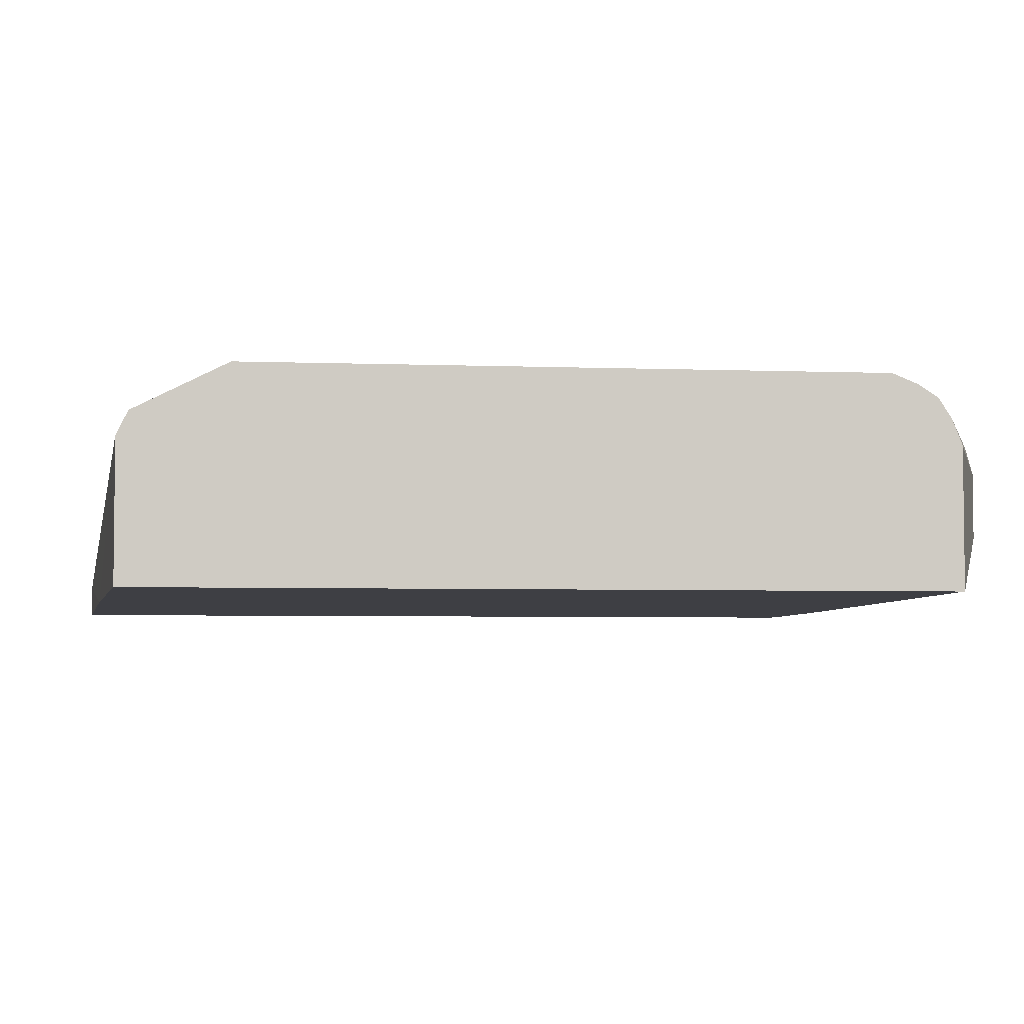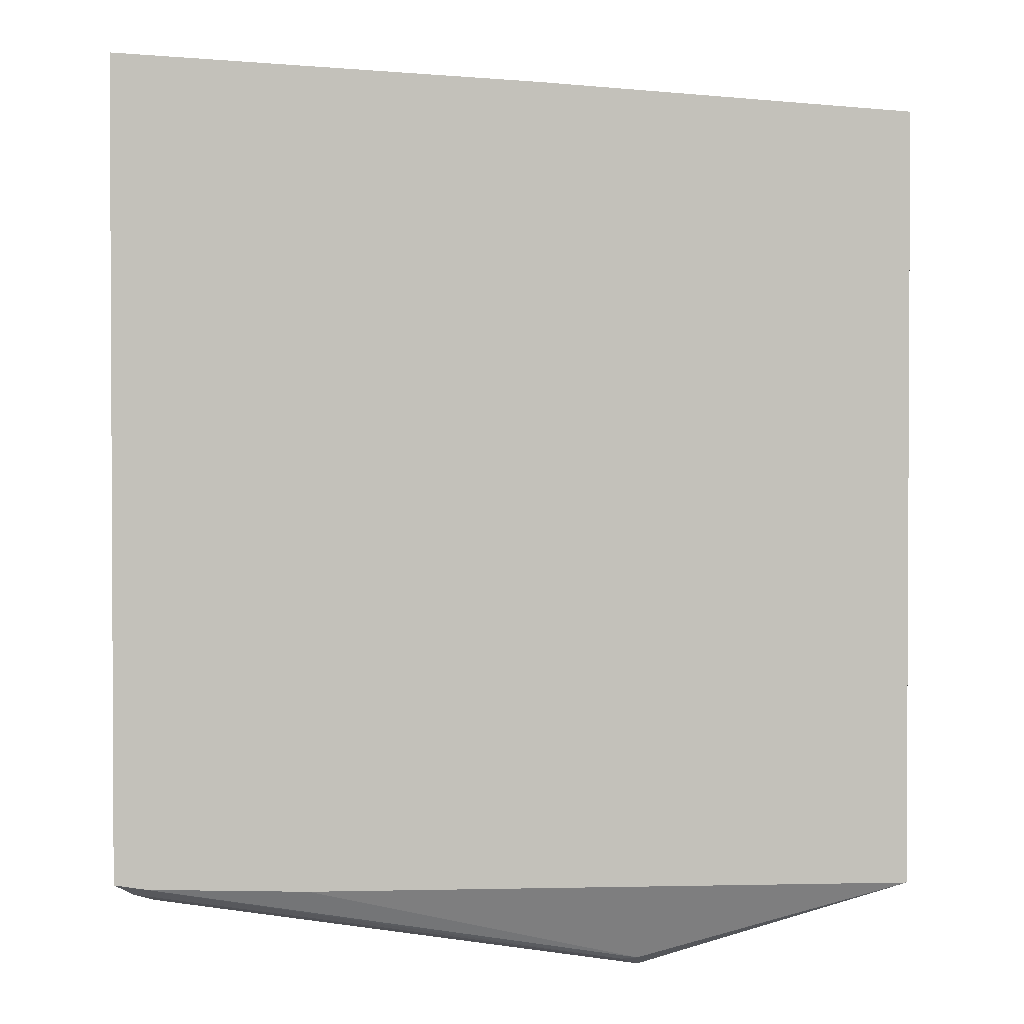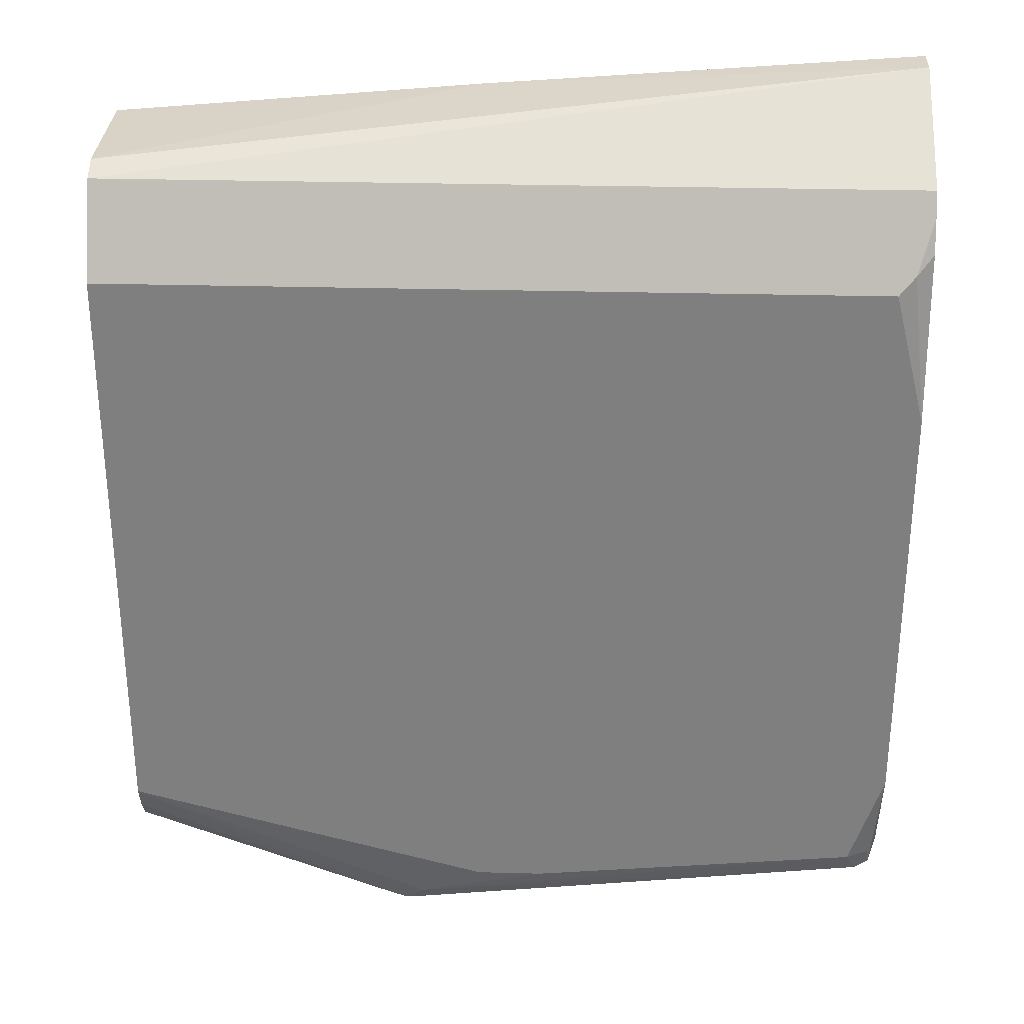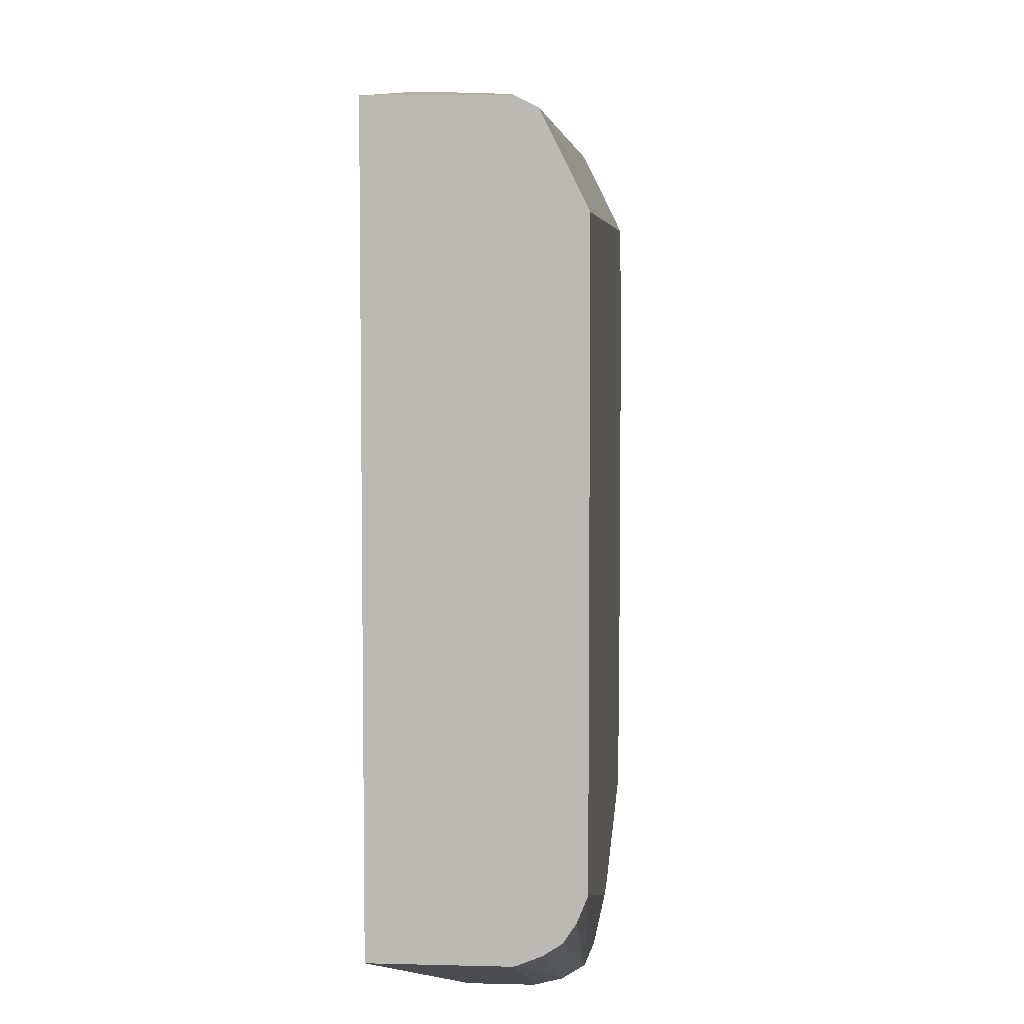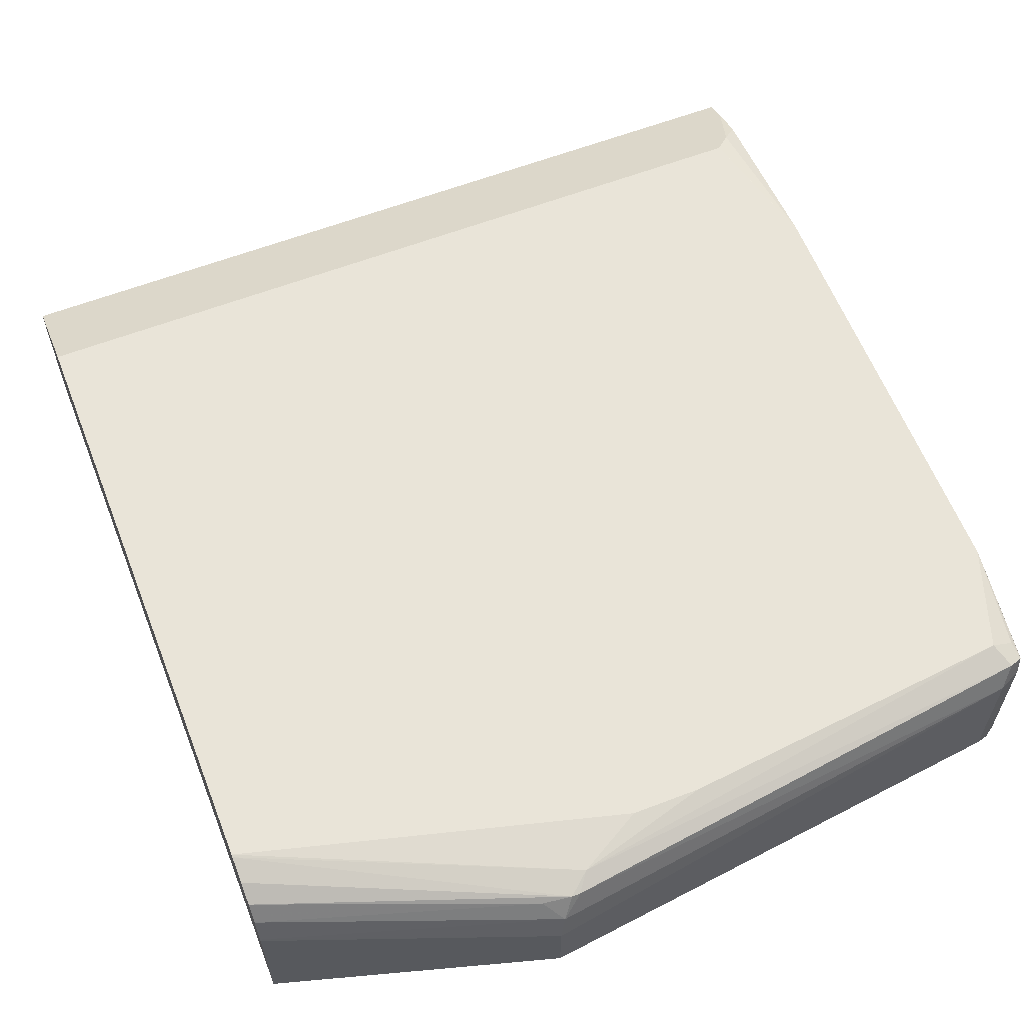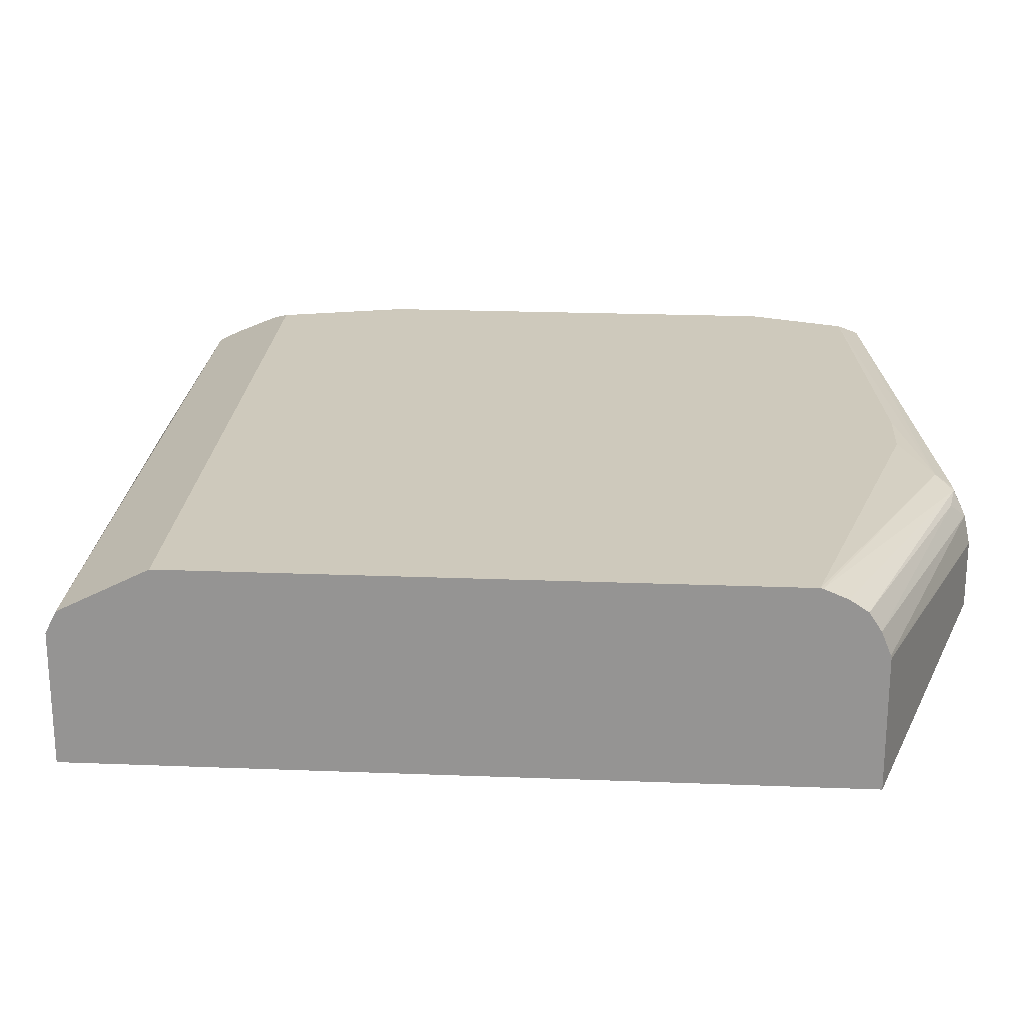
<metadata>
{"format":"obj","ext":"obj","renderer":"f3d","projection":"perspective","resolution":1024,"background":"white","views":[{"elev":-4.4,"azim":82.9,"up":"+Y"},{"elev":1.6,"azim":3.6,"up":"+Z"},{"elev":30.0,"azim":-177.8,"up":"+Z"},{"elev":5.7,"azim":94.6,"up":"+Z"},{"elev":60.7,"azim":158.6,"up":"+Y"},{"elev":22.3,"azim":93.9,"up":"+Y"}]}
</metadata>
<code>
v -0.2954 0.3348 0.197
v -0.03942 0.3348 0.177
v -0.2954 0.3544 0.197
v -0.2954 0.3348 -0.3027
v 0.1785 0.3348 0.1575
v 0.1785 0.4135 0.1575
v -0.2954 0.4266 0.1509
v 0.1785 0.4144 0.157
v 0.1785 0.4266 0.1509
v -0.2954 0.3349 -0.3027
v -0.2888 0.3544 -0.3084
v -0.2855 0.3446 -0.3101
v -0.2952 0.3348 -0.3028
v 0.1785 0.3348 -0.2953
v 0.1785 0.4271 0.1501
v -0.2855 0.448 0.1083
v -0.2954 0.4332 0.1379
v -0.2954 0.3648 -0.3022
v -0.2888 0.4332 -0.3084
v -0.2757 0.4332 -0.315
v -0.2757 0.3544 -0.315
v 0.01968 0.3741 -0.3544
v 0.009803 0.3643 -0.3495
v -0.2757 0.3348 -0.3052
v -0.1772 0.3348 -0.3052
v 0.01968 0.361 -0.3478
v 0.1785 0.4135 -0.2953
v 0.1785 0.4397 0.1247
v -0.2954 0.4405 0.1182
v 0.1785 0.4529 0.09842
v -0.2757 0.4529 0.09842
v -0.2954 0.4529 0.01971
v -0.2953 0.4332 -0.2953
v -0.2904 0.443 -0.3052
v -0.2954 0.4463 -0.2494
v -0.2822 0.4463 -0.3084
v 0.004885 0.443 -0.3446
v 0.01639 0.4299 -0.3511
v 0.01968 0.4135 -0.3544
v 0.1785 0.415 -0.2949
v -0.2954 0.4529 -4.365e-05
v 0.1785 0.4529 -0.256
v -0.2953 0.4529 0.01966
v -0.2954 0.4528 -0.2364
v -0.2954 0.4529 -0.2362
v -0.2888 0.4463 -0.2953
v -0.2757 0.4529 -0.2953
v -0.002492 0.448 -0.3347
v 0.009803 0.443 -0.3446
v 0.02623 0.4397 -0.3413
v 0.1785 0.4288 -0.2893
v -0.2954 0.4529 -0.03934
v 0.1785 0.4525 -0.2575
v -0.03942 0.4529 -0.315
v -0.07872 0.4529 -0.315
v 0.1785 0.4469 -0.2712
v 0.1785 0.4397 -0.2822
f 20 22 21
f 22 26 23
f 23 26 24
f 24 26 25
f 31 43 32
f 30 41 31
f 30 42 52
f 30 52 41
f 31 41 43
f 20 39 22
f 27 39 40
f 20 38 39
f 18 33 34
f 20 36 37
f 20 34 36
f 19 34 20
f 18 35 33
f 18 34 19
f 16 32 29
f 16 31 32
f 16 30 31
f 16 28 30
f 16 29 17
f 15 28 16
f 20 37 38
f 32 43 41
f 52 54 55
f 33 44 45
f 50 57 51
f 49 57 50
f 49 56 57
f 49 53 56
f 48 53 49
f 48 55 54
f 47 52 55
f 47 55 48
f 45 52 47
f 45 47 46
f 42 54 52
f 42 48 54
f 42 53 48
f 38 40 39
f 38 51 40
f 38 50 51
f 38 49 50
f 37 49 38
f 37 48 49
f 36 47 48
f 36 48 37
f 34 47 36
f 34 46 47
f 34 45 46
f 33 45 34
f 33 35 44
f 14 39 27
f 14 26 22
f 14 25 26
f 3 9 7
f 3 8 9
f 3 6 8
f 2 6 3
f 2 5 6
f 1 5 2
f 1 14 5
f 1 25 14
f 1 24 25
f 1 13 24
f 14 22 39
f 4 10 19
f 1 10 4
f 1 35 18
f 1 44 35
f 1 45 44
f 1 52 45
f 1 41 52
f 1 32 41
f 1 29 32
f 1 17 29
f 1 7 17
f 1 3 7
f 1 2 3
f 1 18 10
f 4 19 11
f 1 4 13
f 4 12 13
f 4 11 12
f 12 24 13
f 12 23 24
f 12 22 23
f 12 21 22
f 12 20 21
f 12 19 20
f 10 18 19
f 7 16 17
f 7 15 16
f 7 9 15
f 5 8 6
f 11 19 12
f 5 15 9
f 5 9 8
f 5 27 40
f 5 40 51
f 5 51 57
f 5 57 56
f 5 14 27
f 5 53 42
f 5 42 30
f 5 30 28
f 5 28 15
f 5 56 53

</code>
